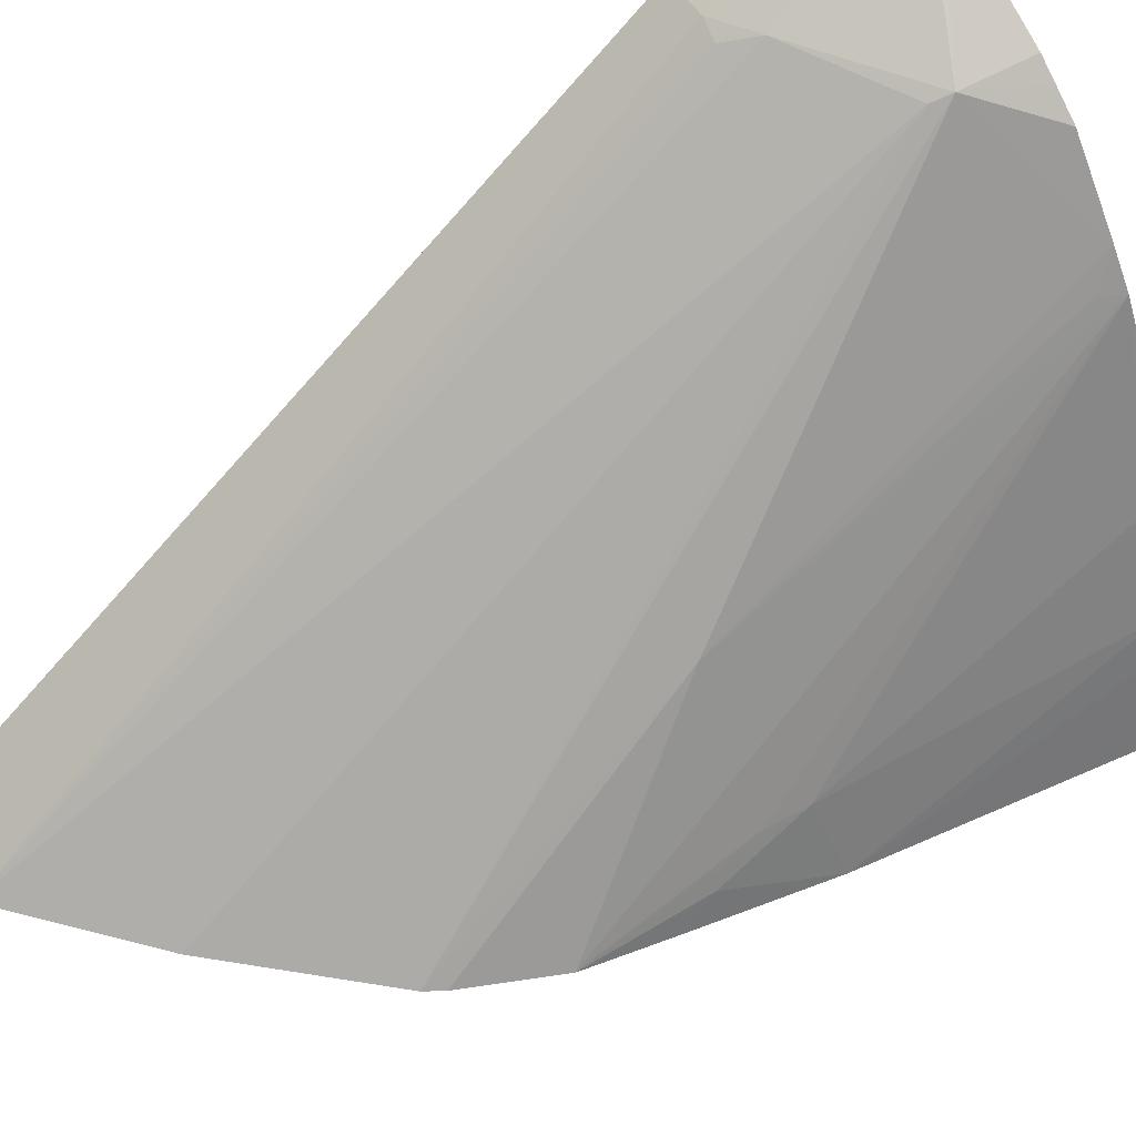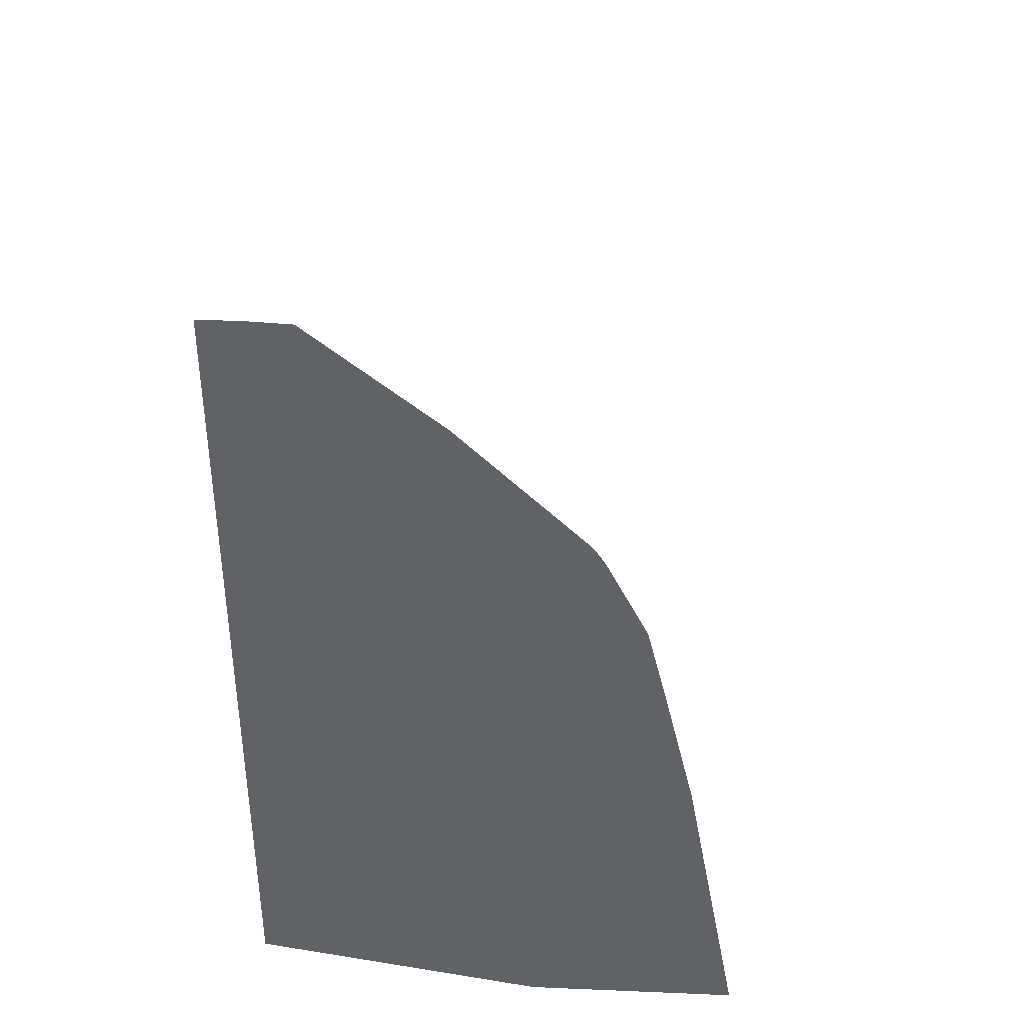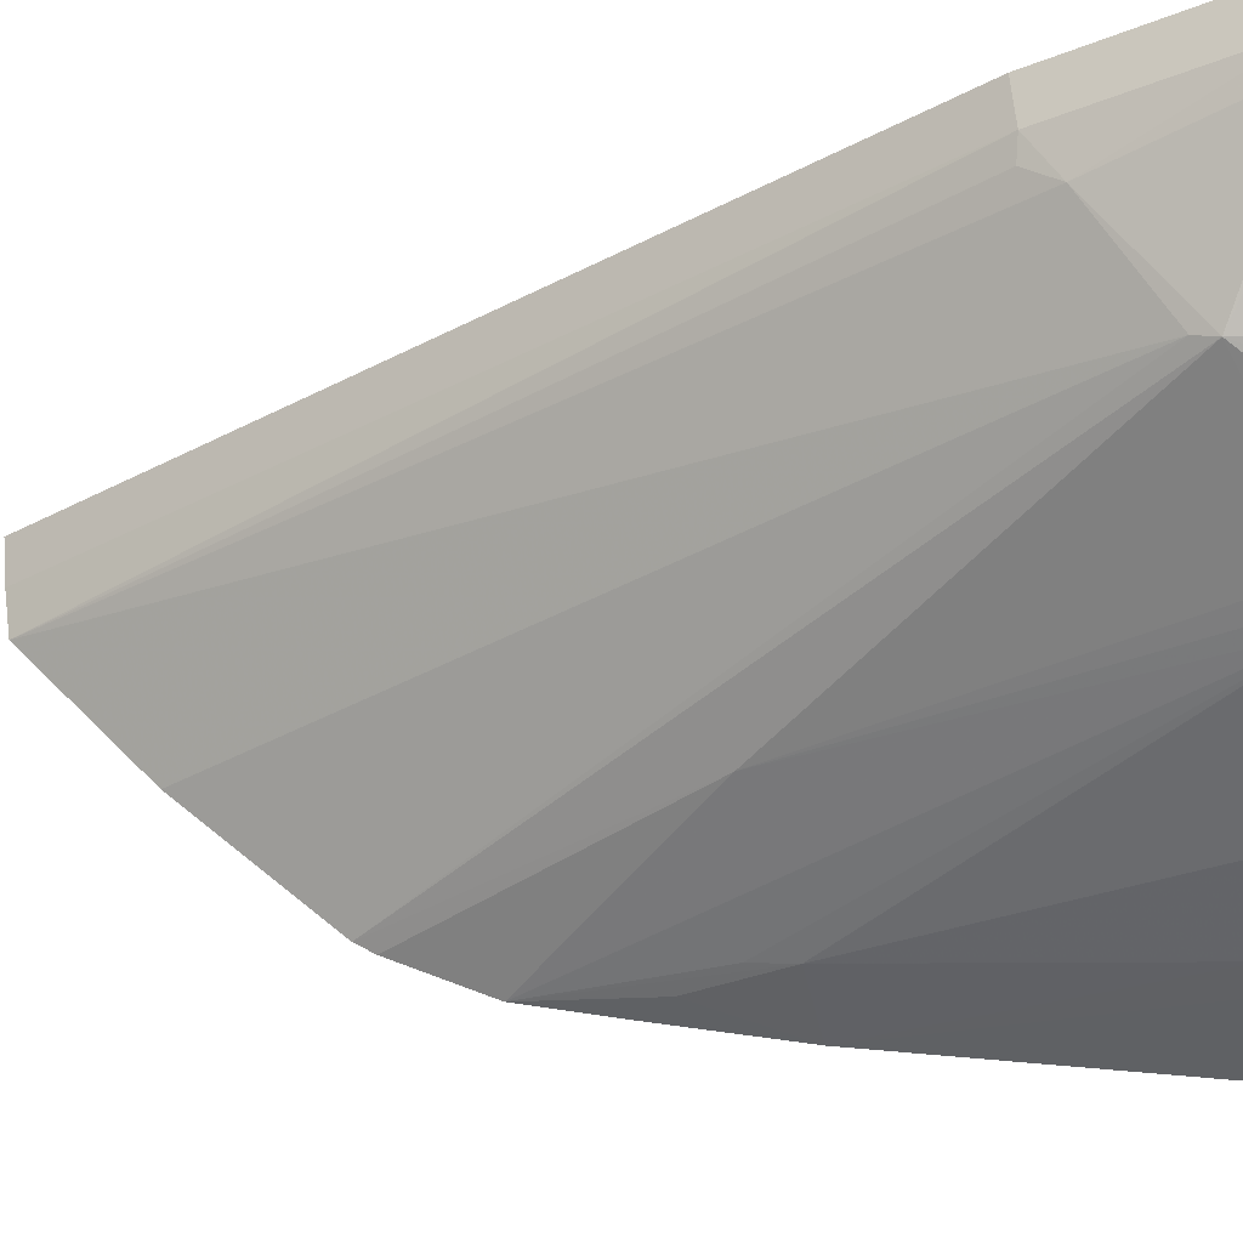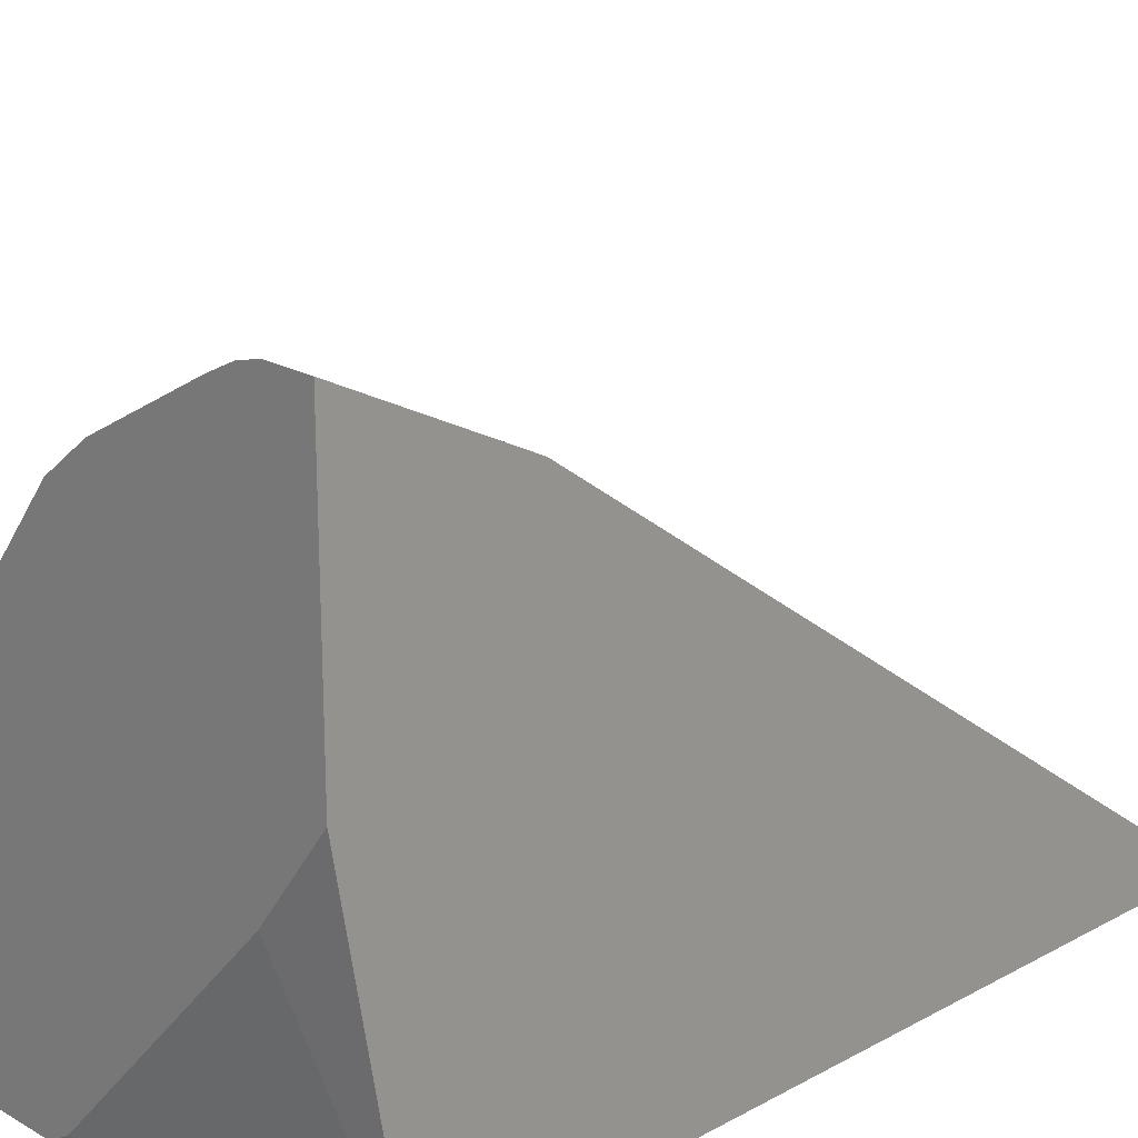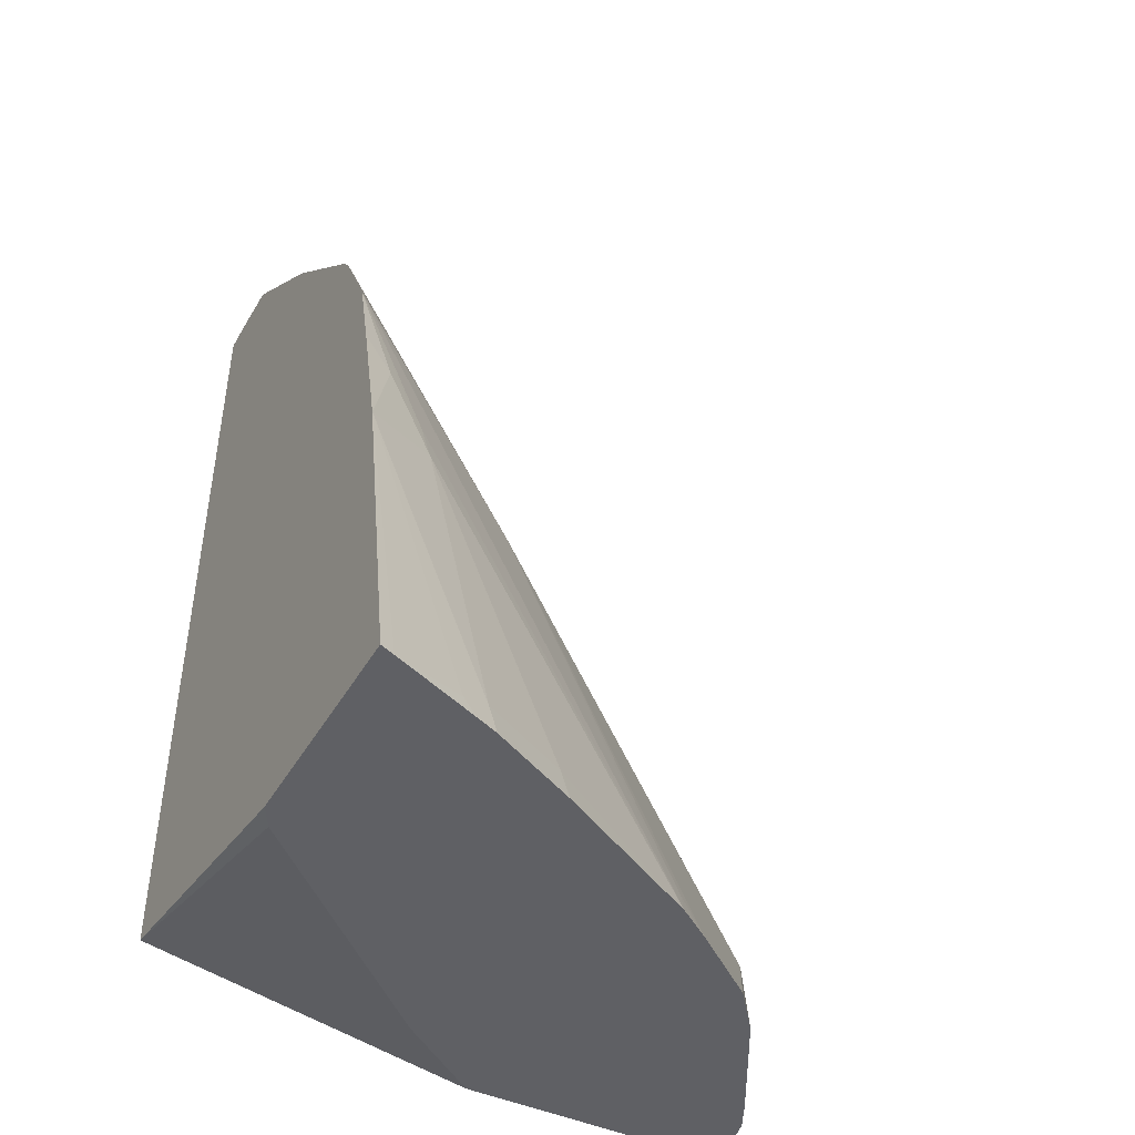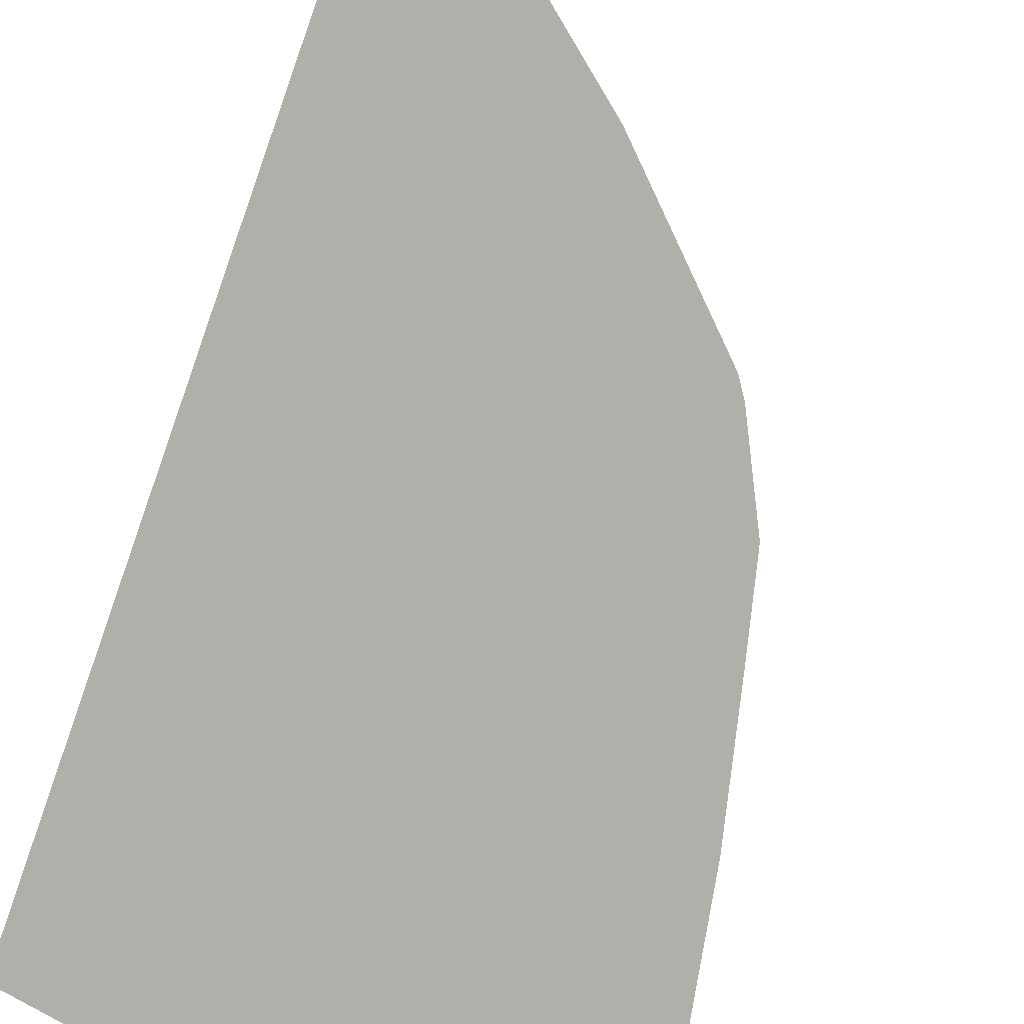
<metadata>
{"format":"obj","ext":"obj","renderer":"f3d","projection":"perspective","resolution":1024,"background":"white","views":[{"elev":57.5,"azim":54.6,"up":"+Y"},{"elev":39.0,"azim":3.0,"up":"+Z"},{"elev":64.1,"azim":84.6,"up":"+Y"},{"elev":20.8,"azim":-134.3,"up":"+Y"},{"elev":-44.5,"azim":61.6,"up":"+Z"},{"elev":-78.0,"azim":-19.6,"up":"+Y"}]}
</metadata>
<code>
v 0.08352 0.3057 -0.005934
v 0.09444 0.3032 -0.005934
v 0.06291 0.3057 -0.005934
v 0.08352 0.2714 0.06267
v 0.1044 0.2662 0.06528
v 0.1044 0.2982 -0.005934
v 0.1601 0.2644 0.02787
v 0.06291 0.1789 -0.005934
v 0.06291 0.2714 0.06267
v 0.06291 0.2645 0.07641
v 0.08352 0.2644 0.07658
v 0.09395 0.261 0.07831
v 0.1044 0.02126 0.4158
v 0.1566 0.261 0.03656
v 0.1084 0.2962 -0.005934
v 0.2127 0.2127 -0.005934
v 0.1854 0.248 -0.005934
v 0.173 0.258 -0.005934
v 0.1636 0.2653 -0.005934
v 0.2297 0.02126 0.3018
v 0.2192 0.1148 0.1723
v 0.09444 0.1362 -0.005934
v 0.06291 0.02126 0.02088
v 0.06291 0.2644 0.07658
v 0.08352 0.02126 0.4168
v 0.167 0.02126 0.3644
v 0.1767 0.02126 0.3547
v 0.2185 0.02126 0.313
v 0.2192 0.1983 0.005239
v 0.2244 0.1964 -0.005934
v 0.2352 0.02126 0.2934
v 0.256 0.02126 0.2517
v 0.1945 0.0275 -0.005934
v 0.2051 0.02126 -0.005934
v 0.06291 0.02126 0.4168
v 0.2645 0.1183 0.006977
v 0.2653 0.1219 -0.005934
v 0.261 0.0522 0.1723
v 0.2645 0.05568 0.1531
v 0.2661 0.02126 0.2109
v 0.2645 0.03482 0.1949
v 0.3097 0.02126 -0.005934
v 0.2853 0.07656 0.006977
v 0.2862 0.08012 -0.005934
v 0.2817 0.02126 0.1458
v 0.307 0.02808 -0.005934
v 0.2923 0.06264 2.479e-05
v 0.2906 0.06943 -0.005934
f 13 27 26
f 13 26 14
f 16 21 29
f 14 27 28
f 14 28 20
f 13 28 27
f 16 29 30
f 14 26 27
f 13 20 28
f 13 45 40
f 13 32 31
f 13 40 32
f 13 42 45
f 11 13 12
f 13 34 42
f 13 23 34
f 13 35 23
f 13 25 35
f 20 31 21
f 13 31 20
f 21 31 32
f 32 39 38
f 21 30 29
f 11 25 13
f 46 48 47
f 45 46 47
f 43 45 47
f 43 48 44
f 43 47 48
f 42 46 45
f 40 45 41
f 39 45 43
f 39 41 45
f 36 39 43
f 36 44 37
f 36 43 44
f 32 41 39
f 32 40 41
f 30 39 36
f 30 38 39
f 30 32 38
f 30 36 37
f 23 33 34
f 22 33 23
f 21 32 30
f 11 35 25
f 7 18 19
f 10 24 11
f 1 9 4
f 1 3 9
f 1 8 3
f 1 22 8
f 1 33 22
f 1 34 33
f 1 42 34
f 1 46 42
f 1 48 46
f 1 44 48
f 1 37 44
f 1 30 37
f 1 16 30
f 1 17 16
f 1 18 17
f 1 19 18
f 1 15 19
f 1 2 6
f 11 24 35
f 1 4 5
f 1 5 2
f 1 6 15
f 2 7 6
f 2 5 7
f 7 20 21
f 7 14 20
f 7 19 15
f 7 17 18
f 7 16 17
f 6 7 15
f 5 14 7
f 5 13 14
f 7 21 16
f 5 11 12
f 3 8 23
f 5 12 13
f 3 23 35
f 3 35 24
f 8 22 23
f 3 10 9
f 4 9 10
f 4 10 11
f 4 11 5
f 3 24 10

</code>
